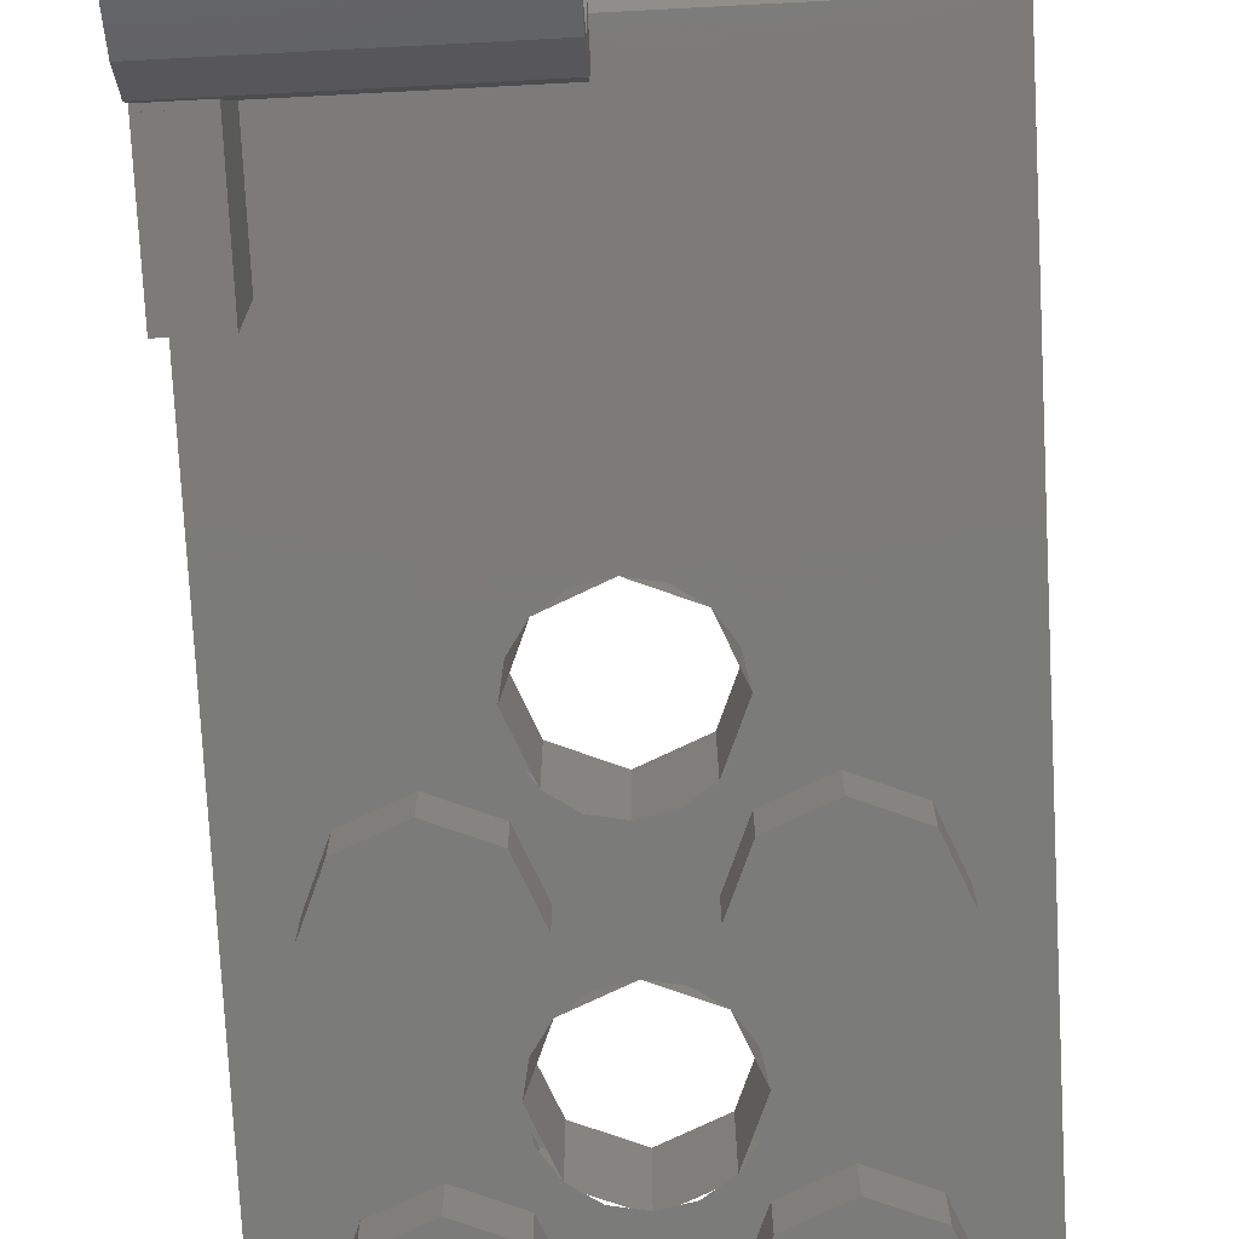
<metadata>
{"format":"stl","ext":"stl","renderer":"f3d","projection":"perspective","resolution":1024,"background":"white","views":[{"elev":-74.5,"azim":3.0,"up":"+Y"}]}
</metadata>
<code>
# stl→obj: 450 verts, 720 faces
v -0.64 0.32 1.44
v -0.64 0.32 -1.44
v -0.8 0.32 -1.6
v -0.8 0.32 1.6
v 0.64 0.32 -1.44
v 0.8 0.32 -1.6
v 0.64 0.32 1.44
v 0.8 0.32 1.6
v -0.32 0.16 1.12
v -0.32 0.16 -1.12
v -0.64 0.16 -1.44
v -0.64 0.16 1.44
v 0.32 0.16 -1.12
v 0.64 0.16 -1.44
v 0.32 0.16 1.12
v 0.64 0.16 1.44
v 0.32 0.16 0.48
v 0.32 0.16 0.32
v -0.32 0.16 0.32
v -0.32 0.16 0.48
v 0.32 0.16 -0.32
v 0.32 0.16 -0.48
v -0.32 0.16 -0.48
v -0.32 0.16 -0.32
v -0.24 0 -1.6
v -0.24 0 0.8
v -0.8 0 0.8
v -0.8 0 -1.6
v 0 0 1.2
v -0.24 0 1.2
v -0.24 0 1.04
v 0 0 1.04
v 0.24 0 1.288
v 0 0 1.288
v 0.24 0 1.04
v 0.8 0 -1.6
v 0.8 0 1.288
v 0.24 0 -1.6
v 0.24 0 -1.04
v -0.24 0 -1.04
v 0.24 0 -0.24
v -0.24 0 -0.24
v -0.24 0 -0.56
v 0.24 0 -0.56
v -0.24 0 0.24
v 0.24 0 0.24
v 0.8 0 1.2
v 0.8 0.16 1.2
v 0.8 0.0428 1.317
v 0 -0.0868 1.23
v 0 -0.24 1.2
v -0.64 -0.32 1.216
v -0.64 -0.32 1.2
v -0.64 -0.24 1.2
v -0.8 -0.32 1.2
v -0.8 -0.32 1.216
v -0.8 -0.24 1.2
v -0 0.32 1.04
v -0 0.32 1.12
v 0.2263 0.32 1.026
v 0.1697 0.32 0.9697
v 0.32 0.32 0.8
v 0.24 0.32 0.8
v 0.2263 0.32 0.5737
v 0.1697 0.32 0.6303
v 0 0.32 0.48
v 0 0.32 0.56
v -0.2263 0.32 0.5737
v -0.1697 0.32 0.6303
v -0.32 0.32 0.8
v -0.24 0.32 0.8
v -0.2263 0.32 1.026
v -0.1697 0.32 0.9697
v 0 0.32 1.12
v 0 0.32 1.04
v -0 0.16 1.12
v 0.2263 0.16 1.026
v 0.32 0.16 0.8
v 0.2263 0.16 0.5737
v 0 0.16 0.48
v -0.2263 0.16 0.5737
v -0.32 0.16 0.8
v -0.2263 0.16 1.026
v 0 0.16 1.12
v -0 0.16 1.04
v 0.1697 0.16 0.9697
v 0.24 0.16 0.8
v 0.1697 0.16 0.6303
v 0 0.16 0.56
v -0.1697 0.16 0.6303
v -0.24 0.16 0.8
v -0.1697 0.16 0.9697
v 0 0.16 1.04
v -0.1697 0.32 0.1697
v 0 0.32 0.24
v 0 0 0.24
v -0.1697 0 0.1697
v -0.24 0.32 0
v -0.24 0 0
v -0.1697 0.32 -0.1697
v -0.1697 0 -0.1697
v 0 0.32 -0.24
v 0 0 -0.24
v 0.1697 0.32 -0.1697
v 0.1697 0 -0.1697
v 0.24 0.32 0
v 0.24 0 0
v 0.1697 0.32 0.1697
v 0.1697 0 0.1697
v 0 0.16 0.32
v 0.2263 0.16 0.2263
v 0.2263 0.32 0.2263
v 0 0.32 0.32
v 0.32 0.16 0
v 0.32 0.32 0
v 0.2263 0.16 -0.2263
v 0.2263 0.32 -0.2263
v 0 0.16 -0.32
v 0 0.32 -0.32
v -0.2263 0.16 -0.2263
v -0.2263 0.32 -0.2263
v -0.32 0.16 0
v -0.32 0.32 0
v -0.2263 0.16 0.2263
v -0.2263 0.32 0.2263
v -0.1697 0.32 -0.6303
v 0 0.32 -0.56
v 0 0 -0.56
v -0.1697 0 -0.6303
v -0.24 0.32 -0.8
v -0.24 0 -0.8
v -0.1697 0.32 -0.9697
v -0.1697 0 -0.9697
v 0 0.32 -1.04
v 0 0 -1.04
v 0.1697 0.32 -0.9697
v 0.1697 0 -0.9697
v 0.24 0.32 -0.8
v 0.24 0 -0.8
v 0.1697 0.32 -0.6303
v 0.1697 0 -0.6303
v 0 0.16 -0.48
v 0.2263 0.16 -0.5737
v 0.2263 0.32 -0.5737
v 0 0.32 -0.48
v 0.32 0.16 -0.8
v 0.32 0.32 -0.8
v 0.2263 0.16 -1.026
v 0.2263 0.32 -1.026
v 0 0.16 -1.12
v 0 0.32 -1.12
v -0.2263 0.16 -1.026
v -0.2263 0.32 -1.026
v -0.32 0.16 -0.8
v -0.32 0.32 -0.8
v -0.2263 0.16 -0.5737
v -0.2263 0.32 -0.5737
v 0.2956 0.16 0.9225
v 0.1225 0.16 1.096
v 0.1225 0.16 0.5044
v 0.2956 0.16 0.6775
v -0.2956 0.16 0.6775
v -0.1225 0.16 0.5044
v -0.1225 0.16 1.096
v -0.2956 0.16 0.9225
v 0.2956 0.16 0.1225
v 0.1225 0.16 0.2956
v -0 0.16 0.32
v 0.1225 0.16 -0.2956
v 0.2956 0.16 -0.1225
v -0.32 0.16 -0
v -0.2956 0.16 -0.1225
v -0.1225 0.16 -0.2956
v -0.1225 0.16 0.2956
v -0.2956 0.16 0.1225
v 0.2956 0.16 -0.6775
v 0.1225 0.16 -0.5044
v -0 0.16 -0.48
v 0.1225 0.16 -1.096
v 0.2956 0.16 -0.9225
v -0.2956 0.16 -0.9225
v -0.1225 0.16 -1.096
v -0.1225 0.16 -0.5044
v -0.2956 0.16 -0.6775
v -0.24 0 -0
v -0.2217 0 0.09184
v -0.09184 0 0.2217
v -0.09184 0 -0.2217
v -0.2217 0 -0.09184
v 0.2217 0 -0.09184
v 0.09184 0 -0.2217
v -0 0 0.24
v 0.09184 0 0.2217
v 0.2217 0 0.09184
v -0.2217 0 -0.7082
v -0.09184 0 -0.5783
v -0.09184 0 -1.022
v -0.2217 0 -0.8918
v 0.2217 0 -0.8918
v 0.09184 0 -1.022
v -0 0 -0.56
v 0.09184 0 -0.5783
v 0.2217 0 -0.7082
v 0.4 -0.16 -0.96
v 0.4 0 -0.96
v 0.2303 0 -1.03
v 0.2303 -0.16 -1.03
v 0.16 0 -1.2
v 0.16 -0.16 -1.2
v 0.2303 0 -1.37
v 0.2303 -0.16 -1.37
v 0.4 0 -1.44
v 0.4 -0.16 -1.44
v 0.5697 0 -1.37
v 0.5697 -0.16 -1.37
v 0.64 0 -1.2
v 0.64 -0.16 -1.2
v 0.5697 0 -1.03
v 0.5697 -0.16 -1.03
v 0.4 -0.16 -1.2
v 0.4 -0.16 -0.16
v 0.4 0 -0.16
v 0.2303 0 -0.2303
v 0.2303 -0.16 -0.2303
v 0.16 0 -0.4
v 0.16 -0.16 -0.4
v 0.2303 0 -0.5697
v 0.2303 -0.16 -0.5697
v 0.4 0 -0.64
v 0.4 -0.16 -0.64
v 0.5697 0 -0.5697
v 0.5697 -0.16 -0.5697
v 0.64 0 -0.4
v 0.64 -0.16 -0.4
v 0.5697 0 -0.2303
v 0.5697 -0.16 -0.2303
v 0.4 -0.16 -0.4
v -0.4 -0.16 -0.96
v -0.4 0 -0.96
v -0.5697 0 -1.03
v -0.5697 -0.16 -1.03
v -0.64 0 -1.2
v -0.64 -0.16 -1.2
v -0.5697 0 -1.37
v -0.5697 -0.16 -1.37
v -0.4 0 -1.44
v -0.4 -0.16 -1.44
v -0.2303 0 -1.37
v -0.2303 -0.16 -1.37
v -0.16 0 -1.2
v -0.16 -0.16 -1.2
v -0.2303 0 -1.03
v -0.2303 -0.16 -1.03
v -0.4 -0.16 -1.2
v -0.4 -0.16 -0.16
v -0.4 0 -0.16
v -0.5697 0 -0.2303
v -0.5697 -0.16 -0.2303
v -0.64 0 -0.4
v -0.64 -0.16 -0.4
v -0.5697 0 -0.5697
v -0.5697 -0.16 -0.5697
v -0.4 0 -0.64
v -0.4 -0.16 -0.64
v -0.2303 0 -0.5697
v -0.2303 -0.16 -0.5697
v -0.16 0 -0.4
v -0.16 -0.16 -0.4
v -0.2303 0 -0.2303
v -0.2303 -0.16 -0.2303
v -0.4 -0.16 -0.4
v -0.8 0.32 0.8
v -0.8 0 1.2
v -0.8 0.32 1.2
v 0.8 0.32 1.2
v -0.8 0.16 1.6
v 0.8 0.16 1.6
v -0.8 0.16 1.2
v -0.64 0 1.2
v -0.64 0 0.8
v -0.64 -0.32 0.8
v -0.8 -0.32 0.8
v 0.8 0.1599 1.6
v 0 0.1599 1.6
v 0 0.1295 1.447
v 0.8 0.1295 1.447
v 0 0.0428 1.317
v 0.8 0.000192 1.288
v 0.8 0.04301 1.317
v 0 0.04301 1.317
v 0 0.000192 1.288
v 0.8 0.1296 1.447
v 0.8 0.04284 1.317
v -0.72 0 1.6
v -0.72 0.08 1.6
v -0.72 0.05564 1.478
v -0.72 -0.01827 1.508
v -0.72 -0.01373 1.374
v -0.72 -0.07029 1.43
v -0.72 -0.1175 1.304
v -0.72 -0.1482 1.378
v -0.72 -0.24 1.28
v -0.72 -0.24 1.36
v -0.72 -0.3625 1.304
v -0.72 -0.3318 1.378
v -0.72 -0.4663 1.374
v -0.72 -0.4097 1.43
v -0.72 -0.5356 1.478
v -0.72 -0.4617 1.508
v -0.72 -0.56 1.6
v -0.72 -0.48 1.6
v -0.72 -0.5356 1.722
v -0.72 -0.4617 1.692
v -0.72 -0.4663 1.826
v -0.72 -0.4097 1.77
v -0.72 -0.3625 1.896
v -0.72 -0.3318 1.822
v -0.72 -0.24 1.92
v -0.72 -0.24 1.84
v -0.72 -0.1175 1.896
v -0.72 -0.1482 1.822
v -0.72 -0.01373 1.826
v -0.72 -0.07029 1.77
v -0.72 0.05564 1.722
v -0.72 -0.01827 1.692
v -0.8 0.08 1.6
v -0.8 0.05564 1.722
v -0.8 -0.01373 1.826
v -0.8 -0.1175 1.896
v -0.8 -0.24 1.92
v -0.8 -0.3625 1.896
v -0.8 -0.4663 1.826
v -0.8 -0.5356 1.722
v -0.8 -0.56 1.6
v -0.8 -0.5356 1.478
v -0.8 -0.4663 1.374
v -0.8 -0.3625 1.304
v -0.8 -0.24 1.28
v -0.8 -0.1175 1.304
v -0.8 -0.01373 1.374
v -0.8 0.05564 1.478
v -0.8 0.12 1.6
v -0.8 0.0926 1.462
v -0.8 0.01456 1.345
v -0.8 -0.1022 1.267
v -0.8 -0.24 1.24
v -0.8 -0.3778 1.267
v -0.8 -0.4946 1.345
v -0.8 -0.5726 1.462
v -0.8 -0.6 1.6
v -0.8 -0.5726 1.738
v -0.8 -0.4946 1.855
v -0.8 -0.3778 1.933
v -0.8 -0.24 1.96
v -0.8 -0.1022 1.933
v -0.8 0.01456 1.855
v -0.8 0.0926 1.738
v -0.08 0 1.6
v -0.08 -0.01827 1.508
v -0.08 -0.07029 1.43
v -0.08 -0.1482 1.378
v -0.08 -0.24 1.36
v -0.08 -0.3318 1.378
v -0.08 -0.4097 1.43
v -0.08 -0.4617 1.508
v -0.08 -0.48 1.6
v -0.08 -0.4617 1.692
v -0.08 -0.4097 1.77
v -0.08 -0.3318 1.822
v -0.08 -0.24 1.84
v -0.08 -0.1482 1.822
v -0.08 -0.07029 1.77
v -0.08 -0.01827 1.692
v 0 0.08 1.6
v 0 0.12 1.6
v 0 0.0926 1.738
v 0 0.05564 1.722
v 0 0.01456 1.855
v 0 -0.01373 1.826
v 0 -0.1022 1.933
v 0 -0.1175 1.896
v 0 -0.24 1.96
v 0 -0.24 1.92
v 0 -0.3778 1.933
v 0 -0.3625 1.896
v 0 -0.4946 1.855
v 0 -0.4663 1.826
v 0 -0.5726 1.738
v 0 -0.5356 1.722
v 0 -0.6 1.6
v 0 -0.56 1.6
v 0 -0.5726 1.462
v 0 -0.5356 1.478
v 0 -0.4946 1.345
v 0 -0.4663 1.374
v 0 -0.3778 1.267
v 0 -0.3625 1.304
v 0 -0.24 1.24
v 0 -0.24 1.28
v 0 -0.1022 1.267
v 0 -0.1175 1.304
v 0 0.01456 1.345
v 0 -0.01373 1.374
v 0 0.0926 1.462
v 0 0.05564 1.478
v -0.08 0.08 1.6
v -0.08 0.05564 1.722
v -0.08 -0.01373 1.826
v -0.08 -0.1175 1.896
v -0.08 -0.24 1.92
v -0.08 -0.3625 1.896
v -0.08 -0.4663 1.826
v -0.08 -0.5356 1.722
v -0.08 -0.56 1.6
v -0.08 -0.5356 1.478
v -0.08 -0.4663 1.374
v -0.08 -0.3625 1.304
v -0.08 -0.24 1.28
v -0.08 -0.1175 1.304
v -0.08 -0.01373 1.374
v -0.08 0.05564 1.478
v 0 0.16 1.6
v -0.8 0.1296 1.753
v 0 0.1296 1.753
v -0.8 0.04284 1.883
v 0 0.04284 1.883
v -0.8 -0.08693 1.97
v 0 -0.08693 1.97
v -0.8 -0.24 2
v 0 -0.24 2
v -0.8 -0.3931 1.97
v 0 -0.3931 1.97
v -0.8 -0.5228 1.883
v 0 -0.5228 1.883
v -0.8 -0.6096 1.753
v 0 -0.6096 1.753
v -0.8 -0.64 1.6
v 0 -0.64 1.6
v -0.8 -0.6096 1.447
v 0 -0.6096 1.447
v -0.8 -0.5228 1.317
v 0 -0.5228 1.317
v -0.8 -0.3931 1.23
v 0 -0.3931 1.23
v 0 -0.08693 1.23
v 0 0.04284 1.317
v 0 0.1296 1.447
v -0.8 0.1296 1.447
v -0.8 0.04284 1.317
v -0.8 -0.08693 1.23
f 1 2 3
f 3 4 1
f 2 5 6
f 6 3 2
f 5 7 8
f 8 6 5
f 7 1 4
f 4 8 7
f 9 10 11
f 11 12 9
f 10 13 14
f 14 11 10
f 13 15 16
f 16 14 13
f 15 9 12
f 12 16 15
f 17 18 19
f 19 20 17
f 21 22 23
f 23 24 21
f 25 26 27
f 27 28 25
f 29 30 31
f 31 32 29
f 33 34 32
f 32 35 33
f 36 37 33
f 33 38 36
f 39 40 25
f 25 38 39
f 41 42 43
f 43 44 41
f 35 31 45
f 45 46 35
f 47 48 49
f 49 37 47
f 29 50 51
f 29 34 50
f 52 53 54
f 55 56 57
f 58 59 60
f 58 60 61
f 61 60 62
f 61 62 63
f 63 62 64
f 63 64 65
f 65 64 66
f 65 66 67
f 67 66 68
f 67 68 69
f 69 68 70
f 69 70 71
f 71 70 72
f 71 72 73
f 73 72 74
f 73 74 75
f 59 76 77
f 59 77 60
f 60 77 78
f 60 78 62
f 62 78 79
f 62 79 64
f 64 79 80
f 64 80 66
f 66 80 81
f 66 81 68
f 68 81 82
f 68 82 70
f 70 82 83
f 70 83 72
f 72 83 84
f 72 84 74
f 85 58 61
f 85 61 86
f 86 61 63
f 86 63 87
f 87 63 65
f 87 65 88
f 88 65 67
f 88 67 89
f 89 67 69
f 89 69 90
f 90 69 71
f 90 71 91
f 91 71 73
f 91 73 92
f 92 73 75
f 92 75 93
f 94 95 96
f 94 96 97
f 98 94 97
f 98 97 99
f 100 98 99
f 100 99 101
f 102 100 101
f 102 101 103
f 104 102 103
f 104 103 105
f 106 104 105
f 106 105 107
f 108 106 107
f 108 107 109
f 95 108 109
f 95 109 96
f 110 111 112
f 110 112 113
f 111 114 115
f 111 115 112
f 114 116 117
f 114 117 115
f 116 118 119
f 116 119 117
f 118 120 121
f 118 121 119
f 120 122 123
f 120 123 121
f 122 124 125
f 122 125 123
f 124 110 113
f 124 113 125
f 108 95 113
f 108 113 112
f 106 108 112
f 106 112 115
f 104 106 115
f 104 115 117
f 102 104 117
f 102 117 119
f 100 102 119
f 100 119 121
f 98 100 121
f 98 121 123
f 94 98 123
f 94 123 125
f 95 94 125
f 95 125 113
f 126 127 128
f 126 128 129
f 130 126 129
f 130 129 131
f 132 130 131
f 132 131 133
f 134 132 133
f 134 133 135
f 136 134 135
f 136 135 137
f 138 136 137
f 138 137 139
f 140 138 139
f 140 139 141
f 127 140 141
f 127 141 128
f 142 143 144
f 142 144 145
f 143 146 147
f 143 147 144
f 146 148 149
f 146 149 147
f 148 150 151
f 148 151 149
f 150 152 153
f 150 153 151
f 152 154 155
f 152 155 153
f 154 156 157
f 154 157 155
f 156 142 145
f 156 145 157
f 140 127 145
f 140 145 144
f 138 140 144
f 138 144 147
f 136 138 147
f 136 147 149
f 134 136 149
f 134 149 151
f 132 134 151
f 132 151 153
f 130 132 153
f 130 153 155
f 126 130 155
f 126 155 157
f 127 126 157
f 127 157 145
f 7 16 12
f 7 12 1
f 5 14 16
f 5 16 7
f 2 11 14
f 2 14 5
f 1 12 11
f 1 11 2
f 78 158 15
f 158 77 15
f 77 159 15
f 159 76 15
f 80 160 17
f 160 79 17
f 79 161 17
f 161 78 17
f 82 162 20
f 162 81 20
f 81 163 20
f 163 80 20
f 84 164 9
f 164 83 9
f 83 165 9
f 165 82 9
f 114 166 18
f 166 111 18
f 111 167 18
f 167 168 18
f 118 169 21
f 169 116 21
f 116 170 21
f 170 114 21
f 171 172 24
f 172 120 24
f 120 173 24
f 173 118 24
f 110 174 19
f 174 124 19
f 124 175 19
f 175 171 19
f 146 176 22
f 176 143 22
f 143 177 22
f 177 178 22
f 150 179 13
f 179 148 13
f 148 180 13
f 180 146 13
f 154 181 10
f 181 152 10
f 152 182 10
f 182 150 10
f 142 183 23
f 183 156 23
f 156 184 23
f 184 154 23
f 45 185 186
f 45 186 97
f 45 97 187
f 45 187 96
f 42 103 188
f 42 188 101
f 42 101 189
f 42 189 185
f 41 107 190
f 41 190 105
f 41 105 191
f 41 191 103
f 46 192 193
f 46 193 109
f 46 109 194
f 46 194 107
f 43 131 195
f 43 195 129
f 43 129 196
f 43 196 128
f 40 135 197
f 40 197 133
f 40 133 198
f 40 198 131
f 39 139 199
f 39 199 137
f 39 137 200
f 39 200 135
f 44 201 202
f 44 202 141
f 44 141 203
f 44 203 139
f 204 205 206
f 204 206 207
f 207 206 208
f 207 208 209
f 209 208 210
f 209 210 211
f 211 210 212
f 211 212 213
f 213 212 214
f 213 214 215
f 215 214 216
f 215 216 217
f 217 216 218
f 217 218 219
f 219 218 205
f 219 205 204
f 220 204 207
f 220 207 209
f 220 209 211
f 220 211 213
f 220 213 215
f 220 215 217
f 220 217 219
f 220 219 204
f 221 222 223
f 221 223 224
f 224 223 225
f 224 225 226
f 226 225 227
f 226 227 228
f 228 227 229
f 228 229 230
f 230 229 231
f 230 231 232
f 232 231 233
f 232 233 234
f 234 233 235
f 234 235 236
f 236 235 222
f 236 222 221
f 237 221 224
f 237 224 226
f 237 226 228
f 237 228 230
f 237 230 232
f 237 232 234
f 237 234 236
f 237 236 221
f 238 239 240
f 238 240 241
f 241 240 242
f 241 242 243
f 243 242 244
f 243 244 245
f 245 244 246
f 245 246 247
f 247 246 248
f 247 248 249
f 249 248 250
f 249 250 251
f 251 250 252
f 251 252 253
f 253 252 239
f 253 239 238
f 254 238 241
f 254 241 243
f 254 243 245
f 254 245 247
f 254 247 249
f 254 249 251
f 254 251 253
f 254 253 238
f 255 256 257
f 255 257 258
f 258 257 259
f 258 259 260
f 260 259 261
f 260 261 262
f 262 261 263
f 262 263 264
f 264 263 265
f 264 265 266
f 266 265 267
f 266 267 268
f 268 267 269
f 268 269 270
f 270 269 256
f 270 256 255
f 271 255 258
f 271 258 260
f 271 260 262
f 271 262 264
f 271 264 266
f 271 266 268
f 271 268 270
f 271 270 255
f 28 27 272
f 28 272 3
f 27 273 274
f 27 274 272
f 6 275 47
f 6 47 36
f 28 3 6
f 28 6 36
f 4 276 277
f 4 277 8
f 277 48 275
f 277 275 8
f 278 276 4
f 278 4 274
f 26 30 279
f 26 279 280
f 281 53 55
f 281 55 282
f 282 55 273
f 282 273 27
f 53 281 280
f 53 280 279
f 281 282 27
f 281 27 280
f 283 284 285
f 283 285 286
f 286 285 287
f 286 287 49
f 288 289 290
f 288 290 291
f 277 292 48
f 292 293 48
f 294 295 296
f 294 296 297
f 297 296 298
f 297 298 299
f 299 298 300
f 299 300 301
f 301 300 302
f 301 302 303
f 303 302 304
f 303 304 305
f 305 304 306
f 305 306 307
f 307 306 308
f 307 308 309
f 309 308 310
f 309 310 311
f 311 310 312
f 311 312 313
f 313 312 314
f 313 314 315
f 315 314 316
f 315 316 317
f 317 316 318
f 317 318 319
f 319 318 320
f 319 320 321
f 321 320 322
f 321 322 323
f 323 322 324
f 323 324 325
f 325 324 295
f 325 295 294
f 326 295 324
f 326 324 327
f 327 324 322
f 327 322 328
f 328 322 320
f 328 320 329
f 329 320 318
f 329 318 330
f 330 318 316
f 330 316 331
f 331 316 314
f 331 314 332
f 332 314 312
f 332 312 333
f 333 312 310
f 333 310 334
f 334 310 308
f 334 308 335
f 335 308 306
f 335 306 336
f 336 306 304
f 336 304 337
f 337 304 302
f 337 302 338
f 338 302 300
f 338 300 339
f 339 300 298
f 339 298 340
f 340 298 296
f 340 296 341
f 341 296 295
f 341 295 326
f 326 342 343
f 326 343 341
f 341 343 344
f 341 344 340
f 340 344 345
f 340 345 339
f 339 345 346
f 339 346 338
f 338 346 347
f 338 347 337
f 337 347 348
f 337 348 336
f 336 348 349
f 336 349 335
f 335 349 350
f 335 350 334
f 334 350 351
f 334 351 333
f 333 351 352
f 333 352 332
f 332 352 353
f 332 353 331
f 331 353 354
f 331 354 330
f 330 354 355
f 330 355 329
f 329 355 356
f 329 356 328
f 328 356 357
f 328 357 327
f 327 357 342
f 327 342 326
f 358 294 297
f 358 297 359
f 359 297 299
f 359 299 360
f 360 299 301
f 360 301 361
f 361 301 303
f 361 303 362
f 362 303 305
f 362 305 363
f 363 305 307
f 363 307 364
f 364 307 309
f 364 309 365
f 365 309 311
f 365 311 366
f 366 311 313
f 366 313 367
f 367 313 315
f 367 315 368
f 368 315 317
f 368 317 369
f 369 317 319
f 369 319 370
f 370 319 321
f 370 321 371
f 371 321 323
f 371 323 372
f 372 323 325
f 372 325 373
f 373 325 294
f 373 294 358
f 374 375 376
f 374 376 377
f 377 376 378
f 377 378 379
f 379 378 380
f 379 380 381
f 381 380 382
f 381 382 383
f 383 382 384
f 383 384 385
f 385 384 386
f 385 386 387
f 387 386 388
f 387 388 389
f 389 388 390
f 389 390 391
f 391 390 392
f 391 392 393
f 393 392 394
f 393 394 395
f 395 394 396
f 395 396 397
f 397 396 398
f 397 398 399
f 399 398 400
f 399 400 401
f 401 400 402
f 401 402 403
f 403 402 404
f 403 404 405
f 405 404 375
f 405 375 374
f 358 406 407
f 358 407 373
f 373 407 408
f 373 408 372
f 372 408 409
f 372 409 371
f 371 409 410
f 371 410 370
f 370 410 411
f 370 411 369
f 369 411 412
f 369 412 368
f 368 412 413
f 368 413 367
f 367 413 414
f 367 414 366
f 366 414 415
f 366 415 365
f 365 415 416
f 365 416 364
f 364 416 417
f 364 417 363
f 363 417 418
f 363 418 362
f 362 418 419
f 362 419 361
f 361 419 420
f 361 420 360
f 360 420 421
f 360 421 359
f 359 421 406
f 359 406 358
f 374 406 421
f 374 421 405
f 405 421 420
f 405 420 403
f 403 420 419
f 403 419 401
f 401 419 418
f 401 418 399
f 399 418 417
f 399 417 397
f 397 417 416
f 397 416 395
f 395 416 415
f 395 415 393
f 393 415 414
f 393 414 391
f 391 414 413
f 391 413 389
f 389 413 412
f 389 412 387
f 387 412 411
f 387 411 385
f 385 411 410
f 385 410 383
f 383 410 409
f 383 409 381
f 381 409 408
f 381 408 379
f 379 408 407
f 379 407 377
f 377 407 406
f 377 406 374
f 422 276 423
f 422 423 424
f 424 423 425
f 424 425 426
f 426 425 427
f 426 427 428
f 428 427 429
f 428 429 430
f 430 429 431
f 430 431 432
f 432 431 433
f 432 433 434
f 434 433 435
f 434 435 436
f 436 435 437
f 436 437 438
f 438 437 439
f 438 439 440
f 440 439 441
f 440 441 442
f 442 441 443
f 442 443 444
f 444 443 57
f 444 57 51
f 375 422 424
f 375 424 376
f 376 424 426
f 376 426 378
f 378 426 428
f 378 428 380
f 380 428 430
f 380 430 382
f 382 430 432
f 382 432 384
f 384 432 434
f 384 434 386
f 386 434 436
f 386 436 388
f 388 436 438
f 388 438 390
f 390 438 440
f 390 440 392
f 392 440 442
f 392 442 394
f 394 442 444
f 394 444 396
f 396 444 51
f 396 51 398
f 398 51 445
f 398 445 400
f 400 445 446
f 400 446 402
f 402 446 447
f 402 447 404
f 404 447 422
f 404 422 375
f 350 437 435
f 350 435 351
f 351 435 433
f 351 433 352
f 352 433 431
f 352 431 353
f 353 431 429
f 353 429 354
f 354 429 427
f 354 427 355
f 355 427 425
f 355 425 356
f 356 425 423
f 356 423 357
f 357 423 276
f 357 276 342
f 342 276 448
f 342 448 343
f 343 448 449
f 343 449 344
f 344 449 450
f 344 450 345
f 345 450 57
f 345 57 346
f 346 57 443
f 346 443 347
f 347 443 441
f 347 441 348
f 348 441 439
f 348 439 349
f 349 439 437
f 349 437 350
f 278 57 450
f 278 450 449
f 278 449 448
f 278 448 276
f 29 51 54
f 29 54 279
f 56 55 53
f 56 53 52

</code>
